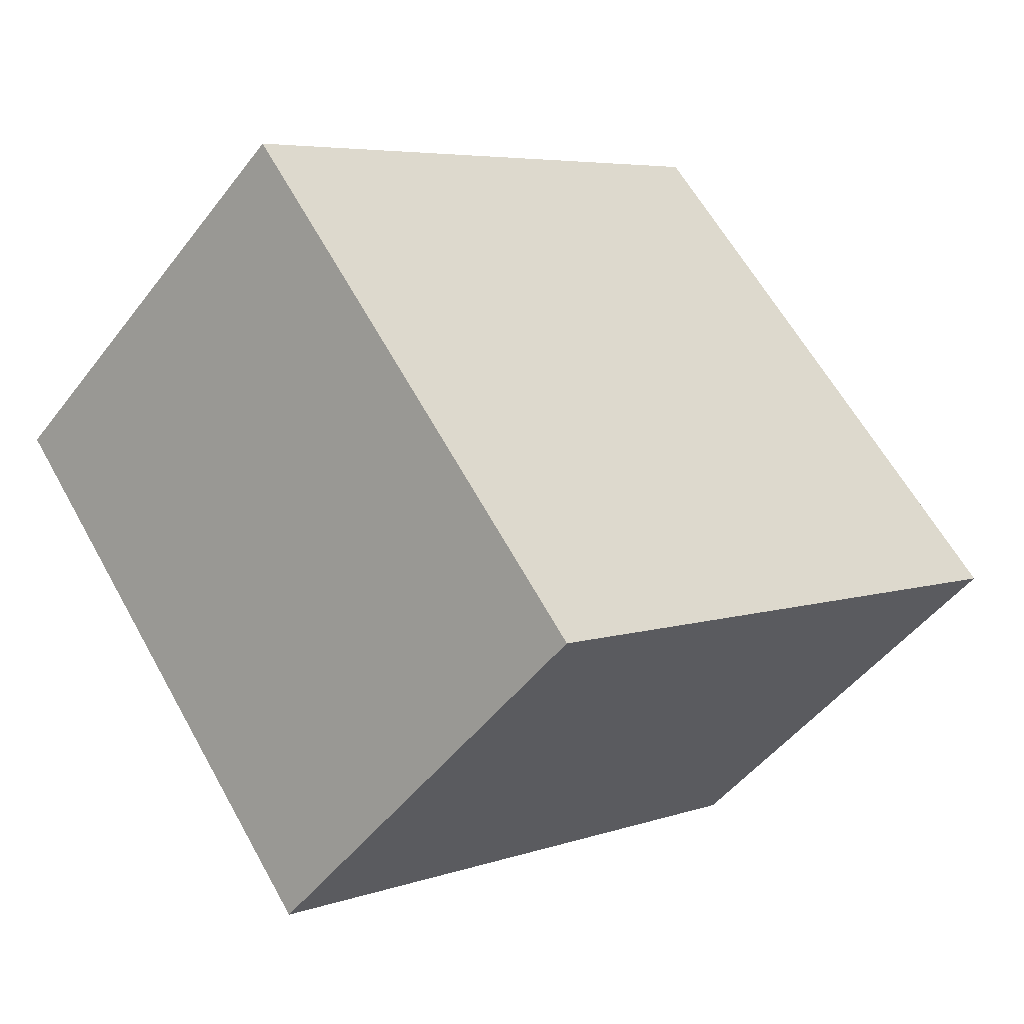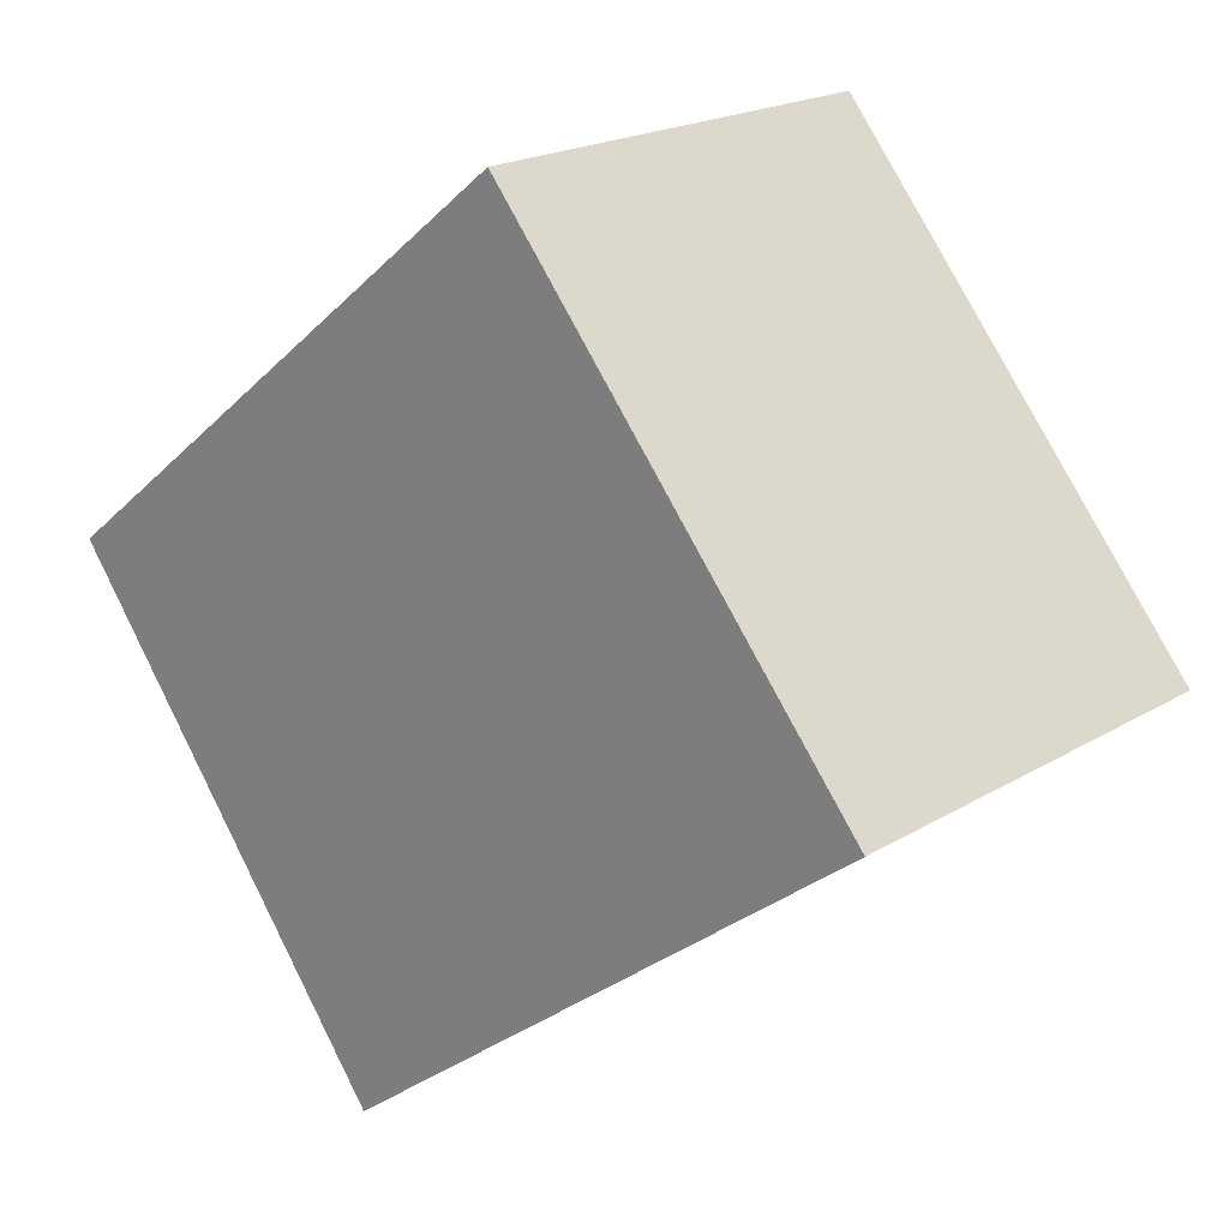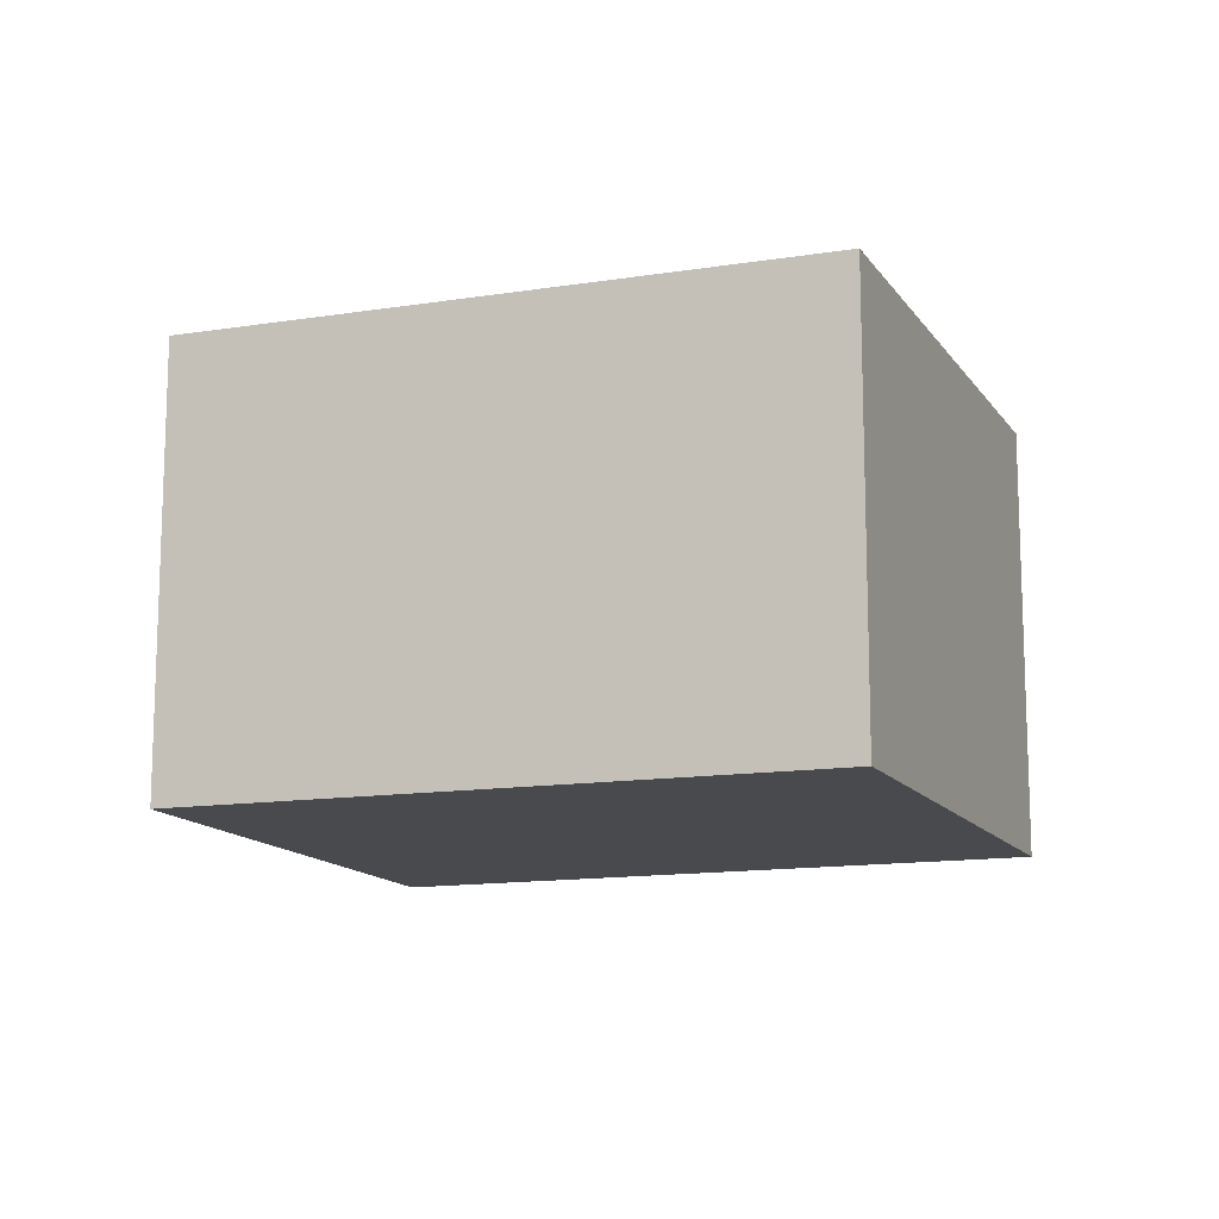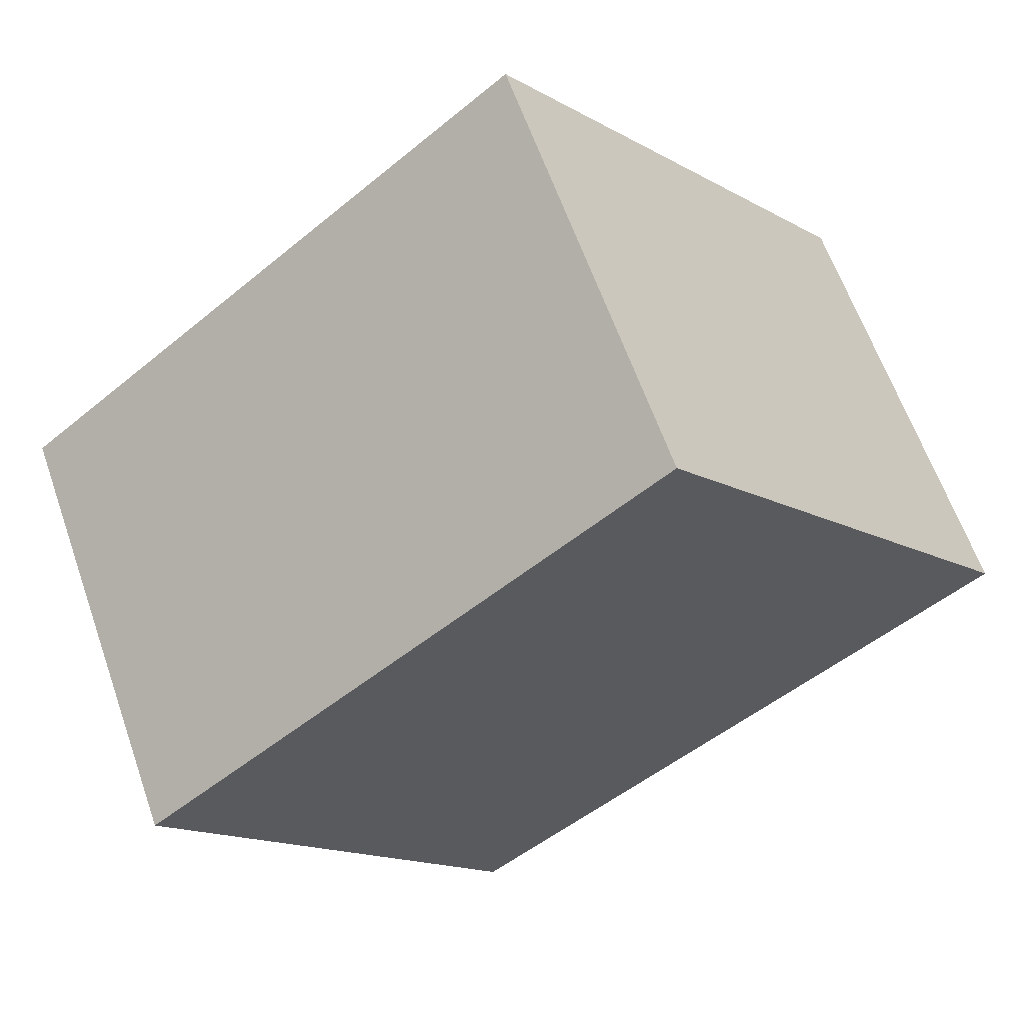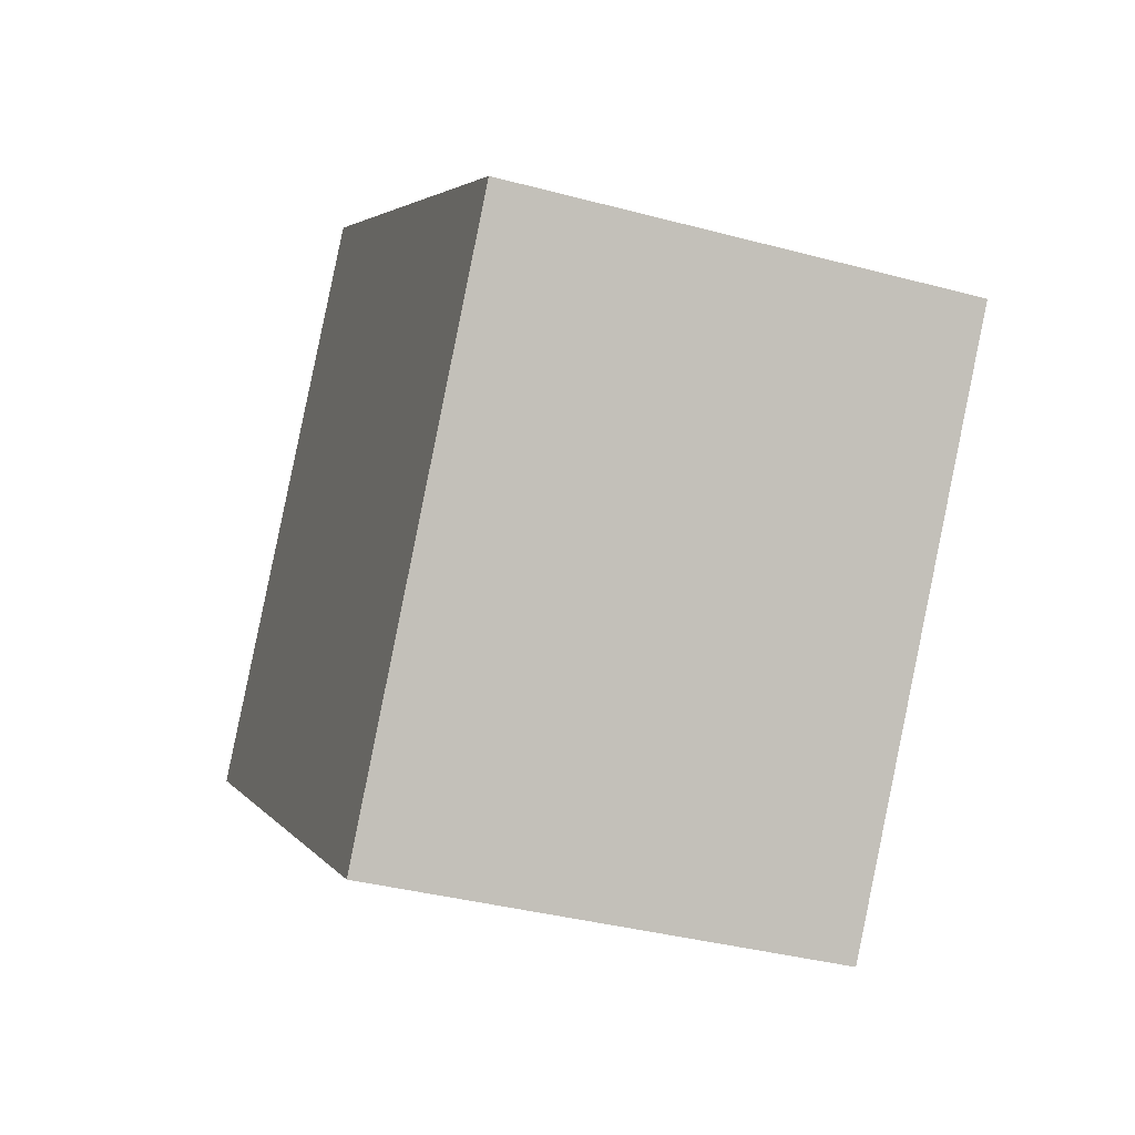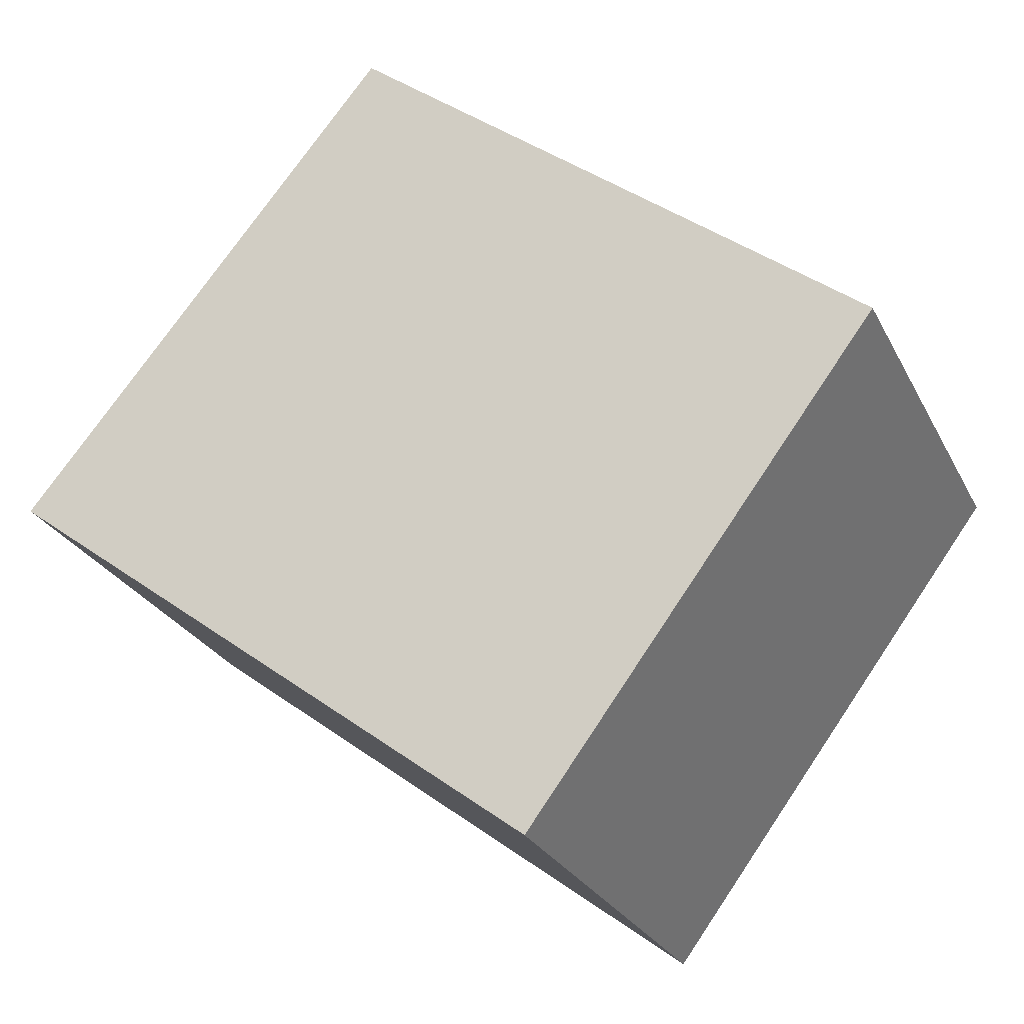
<metadata>
{"format":"obj","ext":"obj","renderer":"f3d","projection":"perspective","resolution":1024,"background":"white","views":[{"elev":-48.3,"azim":144.5,"up":"+Z"},{"elev":20.0,"azim":-138.0,"up":"+Z"},{"elev":-13.2,"azim":58.4,"up":"+Y"},{"elev":62.4,"azim":160.7,"up":"+Z"},{"elev":-36.7,"azim":70.8,"up":"+Z"},{"elev":-26.2,"azim":21.9,"up":"+Z"}]}
</metadata>
<code>
v  0 2.314 1.417e-16
v  4.638 2.314 0.23
v  2.846 2.314 -2.176
v  1.947 2.314 2.373
v  4.638 -1.408e-17 0.23
v  2.846 1.332e-16 -2.176
v  0 0 0
v  1.947 -1.453e-16 2.373
g defaultobject
f 1 2 3
f 2 1 4
f 5 3 2
f 3 5 6
f 6 1 3
f 1 6 7
f 7 4 1
f 4 7 8
f 8 2 4
f 2 8 5
f 5 7 6
f 7 5 8

</code>
